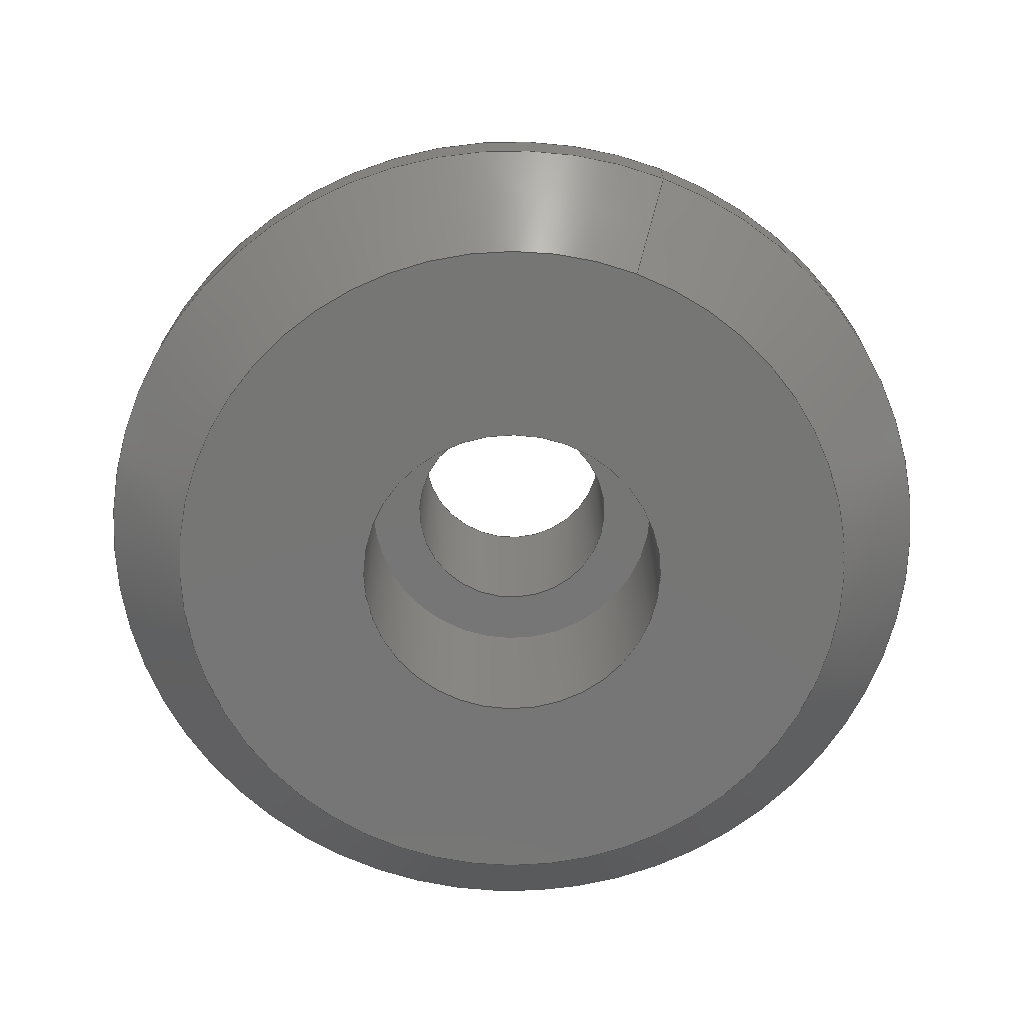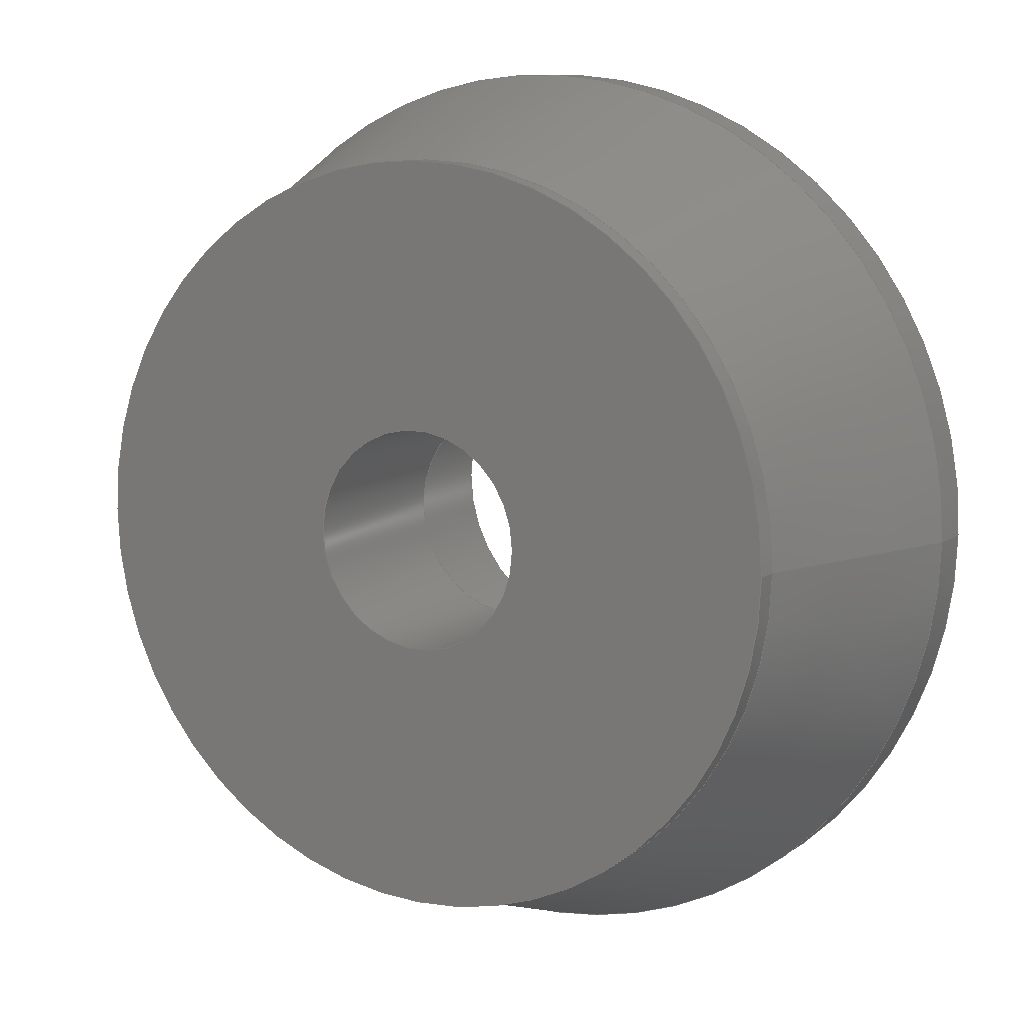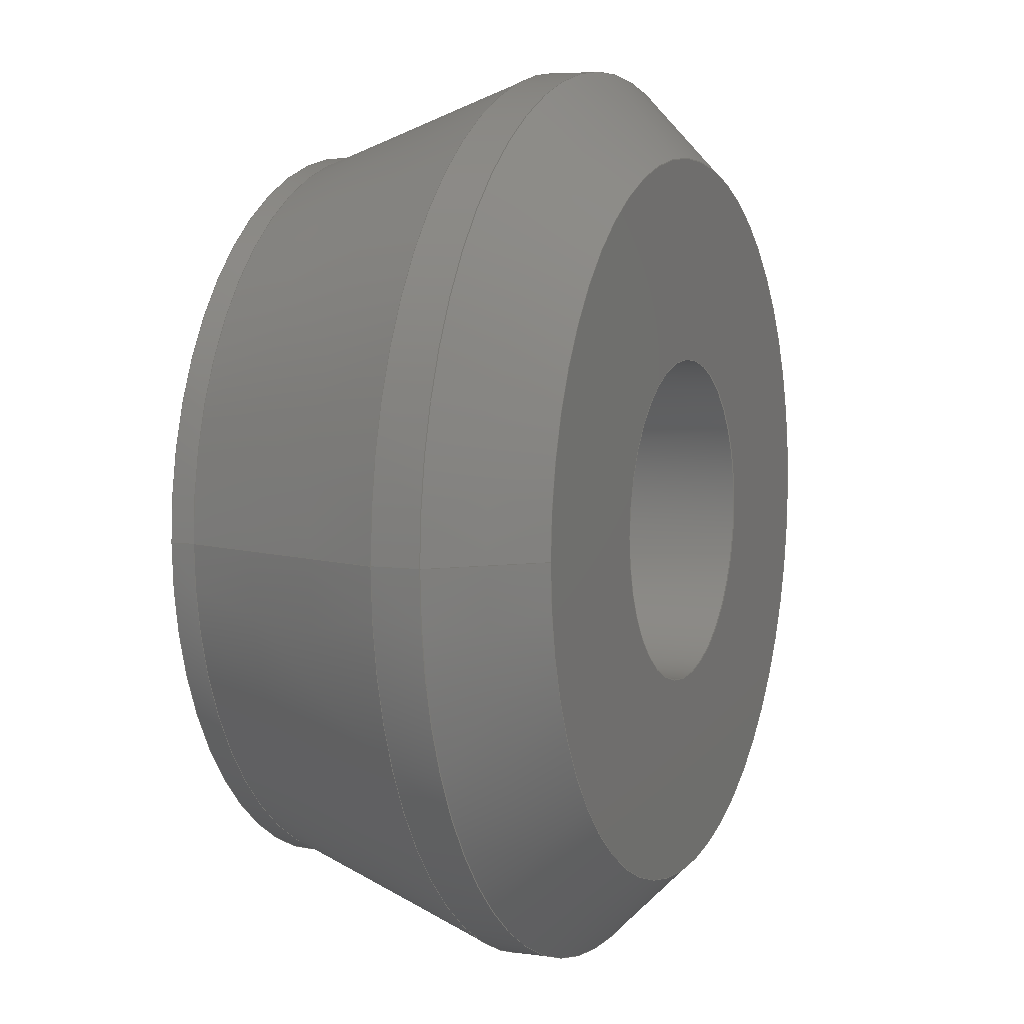
<metadata>
{"format":"step","ext":"stp","renderer":"f3d","projection":"perspective","resolution":1024,"background":"white","views":[{"elev":-68.7,"azim":-110.9,"up":"+Y"},{"elev":9.8,"azim":-150.3,"up":"+Z"},{"elev":6.2,"azim":-67.1,"up":"+Z"}]}
</metadata>
<code>
ISO-10303-21;
DATA;
#1=MECHANICAL_DESIGN_GEOMETRIC_PRESENTATION_REPRESENTATION('',(#4),#326);
#2=SHAPE_REPRESENTATION_RELATIONSHIP('SRR','None',#336,#3);
#3=ADVANCED_BREP_SHAPE_REPRESENTATION('',(#5),#325);
#4=STYLED_ITEM('',(#345),#5);
#5=MANIFOLD_SOLID_BREP('Body3',#168);
#6=FACE_BOUND('',#28,.T.);
#7=FACE_BOUND('',#31,.T.);
#8=FACE_BOUND('',#34,.T.);
#9=PLANE('',#196);
#10=PLANE('',#202);
#11=PLANE('',#208);
#12=CONICAL_SURFACE('',#187,1.182,0.3491);
#13=CONICAL_SURFACE('',#193,1.175,0.7854);
#14=FACE_OUTER_BOUND('',#23,.T.);
#15=FACE_OUTER_BOUND('',#24,.T.);
#16=FACE_OUTER_BOUND('',#25,.T.);
#17=FACE_OUTER_BOUND('',#26,.T.);
#18=FACE_OUTER_BOUND('',#27,.T.);
#19=FACE_OUTER_BOUND('',#29,.T.);
#20=FACE_OUTER_BOUND('',#30,.T.);
#21=FACE_OUTER_BOUND('',#32,.T.);
#22=FACE_OUTER_BOUND('',#33,.T.);
#23=EDGE_LOOP('',(#107,#108,#109,#110,#111,#112));
#24=EDGE_LOOP('',(#113,#114,#115,#116,#117,#118));
#25=EDGE_LOOP('',(#119,#120,#121,#122,#123,#124));
#26=EDGE_LOOP('',(#125,#126,#127,#128,#129,#130));
#27=EDGE_LOOP('',(#131,#132));
#28=EDGE_LOOP('',(#133,#134));
#29=EDGE_LOOP('',(#135,#136,#137,#138,#139,#140));
#30=EDGE_LOOP('',(#141,#142));
#31=EDGE_LOOP('',(#143,#144));
#32=EDGE_LOOP('',(#145,#146,#147,#148,#149,#150));
#33=EDGE_LOOP('',(#151,#152));
#34=EDGE_LOOP('',(#153,#154));
#35=LINE('',#278,#41);
#36=LINE('',#287,#42);
#37=LINE('',#293,#43);
#38=LINE('',#299,#44);
#39=LINE('',#307,#45);
#40=LINE('',#318,#46);
#41=VECTOR('',#217,1.065);
#42=VECTOR('',#228,1.182);
#43=VECTOR('',#235,1.3);
#44=VECTOR('',#242,1.175);
#45=VECTOR('',#251,0.47);
#46=VECTOR('',#264,0.315);
#47=CIRCLE('',#183,1.065);
#48=CIRCLE('',#184,1.065);
#49=CIRCLE('',#185,1.065);
#50=CIRCLE('',#186,1.065);
#51=CIRCLE('',#188,1.3);
#52=CIRCLE('',#189,1.3);
#53=CIRCLE('',#191,1.3);
#54=CIRCLE('',#192,1.3);
#55=CIRCLE('',#194,1.05);
#56=CIRCLE('',#195,1.05);
#57=CIRCLE('',#197,0.47);
#58=CIRCLE('',#198,0.47);
#59=CIRCLE('',#200,0.47);
#60=CIRCLE('',#201,0.47);
#61=CIRCLE('',#203,0.315);
#62=CIRCLE('',#204,0.315);
#63=CIRCLE('',#206,0.315);
#64=CIRCLE('',#207,0.315);
#65=VERTEX_POINT('',#273);
#66=VERTEX_POINT('',#274);
#67=VERTEX_POINT('',#277);
#68=VERTEX_POINT('',#279);
#69=VERTEX_POINT('',#283);
#70=VERTEX_POINT('',#284);
#71=VERTEX_POINT('',#289);
#72=VERTEX_POINT('',#290);
#73=VERTEX_POINT('',#295);
#74=VERTEX_POINT('',#296);
#75=VERTEX_POINT('',#301);
#76=VERTEX_POINT('',#302);
#77=VERTEX_POINT('',#306);
#78=VERTEX_POINT('',#308);
#79=VERTEX_POINT('',#312);
#80=VERTEX_POINT('',#313);
#81=VERTEX_POINT('',#317);
#82=VERTEX_POINT('',#319);
#83=EDGE_CURVE('',#65,#66,#47,.T.);
#84=EDGE_CURVE('',#66,#65,#48,.T.);
#85=EDGE_CURVE('',#66,#67,#35,.T.);
#86=EDGE_CURVE('',#67,#68,#49,.T.);
#87=EDGE_CURVE('',#68,#67,#50,.T.);
#88=EDGE_CURVE('',#69,#70,#51,.T.);
#89=EDGE_CURVE('',#70,#69,#52,.T.);
#90=EDGE_CURVE('',#70,#66,#36,.T.);
#91=EDGE_CURVE('',#71,#72,#53,.T.);
#92=EDGE_CURVE('',#72,#71,#54,.T.);
#93=EDGE_CURVE('',#72,#70,#37,.T.);
#94=EDGE_CURVE('',#73,#74,#55,.T.);
#95=EDGE_CURVE('',#74,#73,#56,.T.);
#96=EDGE_CURVE('',#74,#72,#38,.T.);
#97=EDGE_CURVE('',#75,#76,#57,.T.);
#98=EDGE_CURVE('',#76,#75,#58,.T.);
#99=EDGE_CURVE('',#76,#77,#39,.T.);
#100=EDGE_CURVE('',#78,#77,#59,.T.);
#101=EDGE_CURVE('',#77,#78,#60,.T.);
#102=EDGE_CURVE('',#79,#80,#61,.T.);
#103=EDGE_CURVE('',#80,#79,#62,.T.);
#104=EDGE_CURVE('',#80,#81,#40,.T.);
#105=EDGE_CURVE('',#82,#81,#63,.T.);
#106=EDGE_CURVE('',#81,#82,#64,.T.);
#107=ORIENTED_EDGE('',*,*,#83,.F.);
#108=ORIENTED_EDGE('',*,*,#84,.F.);
#109=ORIENTED_EDGE('',*,*,#85,.T.);
#110=ORIENTED_EDGE('',*,*,#86,.T.);
#111=ORIENTED_EDGE('',*,*,#87,.T.);
#112=ORIENTED_EDGE('',*,*,#85,.F.);
#113=ORIENTED_EDGE('',*,*,#88,.F.);
#114=ORIENTED_EDGE('',*,*,#89,.F.);
#115=ORIENTED_EDGE('',*,*,#90,.T.);
#116=ORIENTED_EDGE('',*,*,#84,.T.);
#117=ORIENTED_EDGE('',*,*,#83,.T.);
#118=ORIENTED_EDGE('',*,*,#90,.F.);
#119=ORIENTED_EDGE('',*,*,#91,.F.);
#120=ORIENTED_EDGE('',*,*,#92,.F.);
#121=ORIENTED_EDGE('',*,*,#93,.T.);
#122=ORIENTED_EDGE('',*,*,#89,.T.);
#123=ORIENTED_EDGE('',*,*,#88,.T.);
#124=ORIENTED_EDGE('',*,*,#93,.F.);
#125=ORIENTED_EDGE('',*,*,#94,.F.);
#126=ORIENTED_EDGE('',*,*,#95,.F.);
#127=ORIENTED_EDGE('',*,*,#96,.T.);
#128=ORIENTED_EDGE('',*,*,#92,.T.);
#129=ORIENTED_EDGE('',*,*,#91,.T.);
#130=ORIENTED_EDGE('',*,*,#96,.F.);
#131=ORIENTED_EDGE('',*,*,#94,.T.);
#132=ORIENTED_EDGE('',*,*,#95,.T.);
#133=ORIENTED_EDGE('',*,*,#97,.F.);
#134=ORIENTED_EDGE('',*,*,#98,.F.);
#135=ORIENTED_EDGE('',*,*,#97,.T.);
#136=ORIENTED_EDGE('',*,*,#99,.T.);
#137=ORIENTED_EDGE('',*,*,#100,.F.);
#138=ORIENTED_EDGE('',*,*,#101,.F.);
#139=ORIENTED_EDGE('',*,*,#99,.F.);
#140=ORIENTED_EDGE('',*,*,#98,.T.);
#141=ORIENTED_EDGE('',*,*,#100,.T.);
#142=ORIENTED_EDGE('',*,*,#101,.T.);
#143=ORIENTED_EDGE('',*,*,#102,.F.);
#144=ORIENTED_EDGE('',*,*,#103,.F.);
#145=ORIENTED_EDGE('',*,*,#102,.T.);
#146=ORIENTED_EDGE('',*,*,#104,.T.);
#147=ORIENTED_EDGE('',*,*,#105,.F.);
#148=ORIENTED_EDGE('',*,*,#106,.F.);
#149=ORIENTED_EDGE('',*,*,#104,.F.);
#150=ORIENTED_EDGE('',*,*,#103,.T.);
#151=ORIENTED_EDGE('',*,*,#87,.F.);
#152=ORIENTED_EDGE('',*,*,#86,.F.);
#153=ORIENTED_EDGE('',*,*,#105,.T.);
#154=ORIENTED_EDGE('',*,*,#106,.T.);
#155=CYLINDRICAL_SURFACE('',#182,1.065);
#156=CYLINDRICAL_SURFACE('',#190,1.3);
#157=CYLINDRICAL_SURFACE('',#199,0.47);
#158=CYLINDRICAL_SURFACE('',#205,0.315);
#159=ADVANCED_FACE('',(#14),#155,.T.);
#160=ADVANCED_FACE('',(#15),#12,.T.);
#161=ADVANCED_FACE('',(#16),#156,.T.);
#162=ADVANCED_FACE('',(#17),#13,.T.);
#163=ADVANCED_FACE('',(#18,#6),#9,.T.);
#164=ADVANCED_FACE('',(#19),#157,.F.);
#165=ADVANCED_FACE('',(#20,#7),#10,.T.);
#166=ADVANCED_FACE('',(#21),#158,.F.);
#167=ADVANCED_FACE('',(#22,#8),#11,.T.);
#168=CLOSED_SHELL('',(#159,#160,#161,#162,#163,#164,#165,#166,#167));
#169=DERIVED_UNIT_ELEMENT(#171,1);
#170=DERIVED_UNIT_ELEMENT(#330,3);
#171=(
MASS_UNIT()
NAMED_UNIT(*)
SI_UNIT(.KILO.,.GRAM.)
);
#172=DERIVED_UNIT((#169,#170));
#173=MEASURE_REPRESENTATION_ITEM('density measure',
POSITIVE_RATIO_MEASURE(2700),#172);
#174=PROPERTY_DEFINITION_REPRESENTATION(#179,#176);
#175=PROPERTY_DEFINITION_REPRESENTATION(#180,#177);
#176=REPRESENTATION('material name',(#178),#325);
#177=REPRESENTATION('density',(#173),#325);
#178=DESCRIPTIVE_REPRESENTATION_ITEM('Aluminum 6061','Aluminum 6061');
#179=PROPERTY_DEFINITION('material property','material name',#338);
#180=PROPERTY_DEFINITION('material property','density of part',#338);
#181=AXIS2_PLACEMENT_3D('placement',#271,#209,#210);
#182=AXIS2_PLACEMENT_3D('',#272,#211,#212);
#183=AXIS2_PLACEMENT_3D('',#275,#213,#214);
#184=AXIS2_PLACEMENT_3D('',#276,#215,#216);
#185=AXIS2_PLACEMENT_3D('',#280,#218,#219);
#186=AXIS2_PLACEMENT_3D('',#281,#220,#221);
#187=AXIS2_PLACEMENT_3D('',#282,#222,#223);
#188=AXIS2_PLACEMENT_3D('',#285,#224,#225);
#189=AXIS2_PLACEMENT_3D('',#286,#226,#227);
#190=AXIS2_PLACEMENT_3D('',#288,#229,#230);
#191=AXIS2_PLACEMENT_3D('',#291,#231,#232);
#192=AXIS2_PLACEMENT_3D('',#292,#233,#234);
#193=AXIS2_PLACEMENT_3D('',#294,#236,#237);
#194=AXIS2_PLACEMENT_3D('',#297,#238,#239);
#195=AXIS2_PLACEMENT_3D('',#298,#240,#241);
#196=AXIS2_PLACEMENT_3D('',#300,#243,#244);
#197=AXIS2_PLACEMENT_3D('',#303,#245,#246);
#198=AXIS2_PLACEMENT_3D('',#304,#247,#248);
#199=AXIS2_PLACEMENT_3D('',#305,#249,#250);
#200=AXIS2_PLACEMENT_3D('',#309,#252,#253);
#201=AXIS2_PLACEMENT_3D('',#310,#254,#255);
#202=AXIS2_PLACEMENT_3D('',#311,#256,#257);
#203=AXIS2_PLACEMENT_3D('',#314,#258,#259);
#204=AXIS2_PLACEMENT_3D('',#315,#260,#261);
#205=AXIS2_PLACEMENT_3D('',#316,#262,#263);
#206=AXIS2_PLACEMENT_3D('',#320,#265,#266);
#207=AXIS2_PLACEMENT_3D('',#321,#267,#268);
#208=AXIS2_PLACEMENT_3D('',#322,#269,#270);
#209=DIRECTION('axis',(0,0,1));
#210=DIRECTION('refdir',(1,0,0));
#211=DIRECTION('center_axis',(0,-1,0));
#212=DIRECTION('ref_axis',(1,0,0));
#213=DIRECTION('center_axis',(0,-1,0));
#214=DIRECTION('ref_axis',(1,0,0));
#215=DIRECTION('center_axis',(0,-1,0));
#216=DIRECTION('ref_axis',(1,0,0));
#217=DIRECTION('',(0,1,0));
#218=DIRECTION('center_axis',(0,-1,0));
#219=DIRECTION('ref_axis',(1,0,0));
#220=DIRECTION('center_axis',(0,-1,0));
#221=DIRECTION('ref_axis',(1,0,0));
#222=DIRECTION('center_axis',(0,-1,0));
#223=DIRECTION('ref_axis',(1,0,0));
#224=DIRECTION('center_axis',(0,-1,0));
#225=DIRECTION('ref_axis',(1,0,0));
#226=DIRECTION('center_axis',(0,-1,0));
#227=DIRECTION('ref_axis',(1,0,0));
#228=DIRECTION('',(0.342,0.9397,4.189e-17));
#229=DIRECTION('center_axis',(0,-1,0));
#230=DIRECTION('ref_axis',(1,0,0));
#231=DIRECTION('center_axis',(0,-1,0));
#232=DIRECTION('ref_axis',(1,0,0));
#233=DIRECTION('center_axis',(0,-1,0));
#234=DIRECTION('ref_axis',(1,0,0));
#235=DIRECTION('',(0,1,0));
#236=DIRECTION('center_axis',(0,1,0));
#237=DIRECTION('ref_axis',(1,0,0));
#238=DIRECTION('center_axis',(0,-1,0));
#239=DIRECTION('ref_axis',(1,0,0));
#240=DIRECTION('center_axis',(0,-1,0));
#241=DIRECTION('ref_axis',(1,0,0));
#242=DIRECTION('',(-0.7071,0.7071,-8.66e-17));
#243=DIRECTION('center_axis',(0,-1,0));
#244=DIRECTION('ref_axis',(0,0,-1));
#245=DIRECTION('center_axis',(0,-1,0));
#246=DIRECTION('ref_axis',(1,0,0));
#247=DIRECTION('center_axis',(0,-1,0));
#248=DIRECTION('ref_axis',(1,0,0));
#249=DIRECTION('center_axis',(0,-1,0));
#250=DIRECTION('ref_axis',(1,0,0));
#251=DIRECTION('',(0,1,0));
#252=DIRECTION('center_axis',(0,-1,0));
#253=DIRECTION('ref_axis',(1,0,0));
#254=DIRECTION('center_axis',(0,-1,0));
#255=DIRECTION('ref_axis',(1,0,0));
#256=DIRECTION('center_axis',(0,-1,0));
#257=DIRECTION('ref_axis',(0,0,-1));
#258=DIRECTION('center_axis',(0,-1,0));
#259=DIRECTION('ref_axis',(1,0,0));
#260=DIRECTION('center_axis',(0,-1,0));
#261=DIRECTION('ref_axis',(1,0,0));
#262=DIRECTION('center_axis',(0,-1,0));
#263=DIRECTION('ref_axis',(1,0,0));
#264=DIRECTION('',(0,1,0));
#265=DIRECTION('center_axis',(0,-1,0));
#266=DIRECTION('ref_axis',(1,0,0));
#267=DIRECTION('center_axis',(0,-1,0));
#268=DIRECTION('ref_axis',(1,0,0));
#269=DIRECTION('center_axis',(0,1,0));
#270=DIRECTION('ref_axis',(0,0,1));
#271=CARTESIAN_POINT('',(0,0,0));
#272=CARTESIAN_POINT('Origin',(0,1.066,0));
#273=CARTESIAN_POINT('',(1.065,1.031,0));
#274=CARTESIAN_POINT('',(-1.065,1.031,-1.304e-16));
#275=CARTESIAN_POINT('Origin',(0,1.031,0));
#276=CARTESIAN_POINT('Origin',(0,1.031,0));
#277=CARTESIAN_POINT('',(-1.065,1.1,-1.304e-16));
#278=CARTESIAN_POINT('',(-1.065,1.066,-1.304e-16));
#279=CARTESIAN_POINT('',(1.065,1.1,0));
#280=CARTESIAN_POINT('Origin',(0,1.1,0));
#281=CARTESIAN_POINT('Origin',(0,1.1,0));
#282=CARTESIAN_POINT('Origin',(0,0.7081,0));
#283=CARTESIAN_POINT('',(1.3,0.385,0));
#284=CARTESIAN_POINT('',(-1.3,0.385,-1.592e-16));
#285=CARTESIAN_POINT('Origin',(0,0.385,0));
#286=CARTESIAN_POINT('Origin',(0,0.385,0));
#287=CARTESIAN_POINT('',(-1.182,0.7081,-1.448e-16));
#288=CARTESIAN_POINT('Origin',(0,0.3175,0));
#289=CARTESIAN_POINT('',(1.3,0.25,0));
#290=CARTESIAN_POINT('',(-1.3,0.25,-1.592e-16));
#291=CARTESIAN_POINT('Origin',(0,0.25,0));
#292=CARTESIAN_POINT('Origin',(0,0.25,0));
#293=CARTESIAN_POINT('',(-1.3,0.3175,-1.592e-16));
#294=CARTESIAN_POINT('Origin',(0,0.125,0));
#295=CARTESIAN_POINT('',(1.05,-3.106e-31,0));
#296=CARTESIAN_POINT('',(-1.05,0,-1.286e-16));
#297=CARTESIAN_POINT('Origin',(0,0,0));
#298=CARTESIAN_POINT('Origin',(0,0,0));
#299=CARTESIAN_POINT('',(-1.175,0.125,-1.439e-16));
#300=CARTESIAN_POINT('Origin',(0.47,7.64e-16,0));
#301=CARTESIAN_POINT('',(0.47,7.64e-16,0));
#302=CARTESIAN_POINT('',(-0.47,6.994e-16,-5.756e-17));
#303=CARTESIAN_POINT('Origin',(0,6.994e-16,0));
#304=CARTESIAN_POINT('Origin',(0,6.994e-16,0));
#305=CARTESIAN_POINT('Origin',(0,0.275,0));
#306=CARTESIAN_POINT('',(-0.47,0.55,-5.756e-17));
#307=CARTESIAN_POINT('',(-0.47,0.275,-5.756e-17));
#308=CARTESIAN_POINT('',(0.47,0.55,0));
#309=CARTESIAN_POINT('Origin',(0,0.55,0));
#310=CARTESIAN_POINT('Origin',(0,0.55,0));
#311=CARTESIAN_POINT('Origin',(0.315,0.55,0));
#312=CARTESIAN_POINT('',(0.315,0.55,0));
#313=CARTESIAN_POINT('',(-0.315,0.55,-3.858e-17));
#314=CARTESIAN_POINT('Origin',(0,0.55,0));
#315=CARTESIAN_POINT('Origin',(0,0.55,0));
#316=CARTESIAN_POINT('Origin',(0,0.825,0));
#317=CARTESIAN_POINT('',(-0.315,1.1,-3.858e-17));
#318=CARTESIAN_POINT('',(-0.315,0.825,-3.858e-17));
#319=CARTESIAN_POINT('',(0.315,1.1,0));
#320=CARTESIAN_POINT('Origin',(0,1.1,0));
#321=CARTESIAN_POINT('Origin',(0,1.1,0));
#322=CARTESIAN_POINT('Origin',(1.065,1.1,0));
#323=UNCERTAINTY_MEASURE_WITH_UNIT(LENGTH_MEASURE(0.0003937),
#328,'DISTANCE_ACCURACY_VALUE',
'Maximum model space distance between geometric entities at asserted c
onnectivities');
#324=UNCERTAINTY_MEASURE_WITH_UNIT(LENGTH_MEASURE(0.0003937),
#328,'DISTANCE_ACCURACY_VALUE',
'Maximum model space distance between geometric entities at asserted c
onnectivities');
#325=(
GEOMETRIC_REPRESENTATION_CONTEXT(3)
GLOBAL_UNCERTAINTY_ASSIGNED_CONTEXT((#323))
GLOBAL_UNIT_ASSIGNED_CONTEXT((#328,#333,#332))
REPRESENTATION_CONTEXT('','3D')
);
#326=(
GEOMETRIC_REPRESENTATION_CONTEXT(3)
GLOBAL_UNCERTAINTY_ASSIGNED_CONTEXT((#324))
GLOBAL_UNIT_ASSIGNED_CONTEXT((#328,#333,#332))
REPRESENTATION_CONTEXT('','3D')
);
#327=DIMENSIONAL_EXPONENTS(1,0,0,0,0,0,0);
#328=(
CONVERSION_BASED_UNIT('inch',#331)
LENGTH_UNIT()
NAMED_UNIT(#327)
);
#329=(
LENGTH_UNIT()
NAMED_UNIT(*)
SI_UNIT(.MILLI.,.METRE.)
);
#330=(
LENGTH_UNIT()
NAMED_UNIT(*)
SI_UNIT($,.METRE.)
);
#331=LENGTH_MEASURE_WITH_UNIT(LENGTH_MEASURE(25.4),#329);
#332=(
NAMED_UNIT(*)
SI_UNIT($,.STERADIAN.)
SOLID_ANGLE_UNIT()
);
#333=(
NAMED_UNIT(*)
PLANE_ANGLE_UNIT()
SI_UNIT($,.RADIAN.)
);
#334=SHAPE_DEFINITION_REPRESENTATION(#335,#336);
#335=PRODUCT_DEFINITION_SHAPE('',$,#338);
#336=SHAPE_REPRESENTATION('',(#181),#325);
#337=PRODUCT_DEFINITION_CONTEXT('part definition',#342,'design');
#338=PRODUCT_DEFINITION('P_Mutha_DampingMount_Base',
'P_Mutha_DampingMount_Base v6',#339,#337);
#339=PRODUCT_DEFINITION_FORMATION('',$,#344);
#340=PRODUCT_RELATED_PRODUCT_CATEGORY('P_Mutha_DampingMount_Base v6',
'P_Mutha_DampingMount_Base v6',(#344));
#341=APPLICATION_PROTOCOL_DEFINITION('international standard',
'automotive_design',2009,#342);
#342=APPLICATION_CONTEXT(
'Core Data for Automotive Mechanical Design Process');
#343=PRODUCT_CONTEXT('part definition',#342,'mechanical');
#344=PRODUCT('P_Mutha_DampingMount_Base','P_Mutha_DampingMount_Base v6',
$,(#343));
#345=PRESENTATION_STYLE_ASSIGNMENT((#346));
#346=SURFACE_STYLE_USAGE(.BOTH.,#347);
#347=SURFACE_SIDE_STYLE('',(#348));
#348=SURFACE_STYLE_FILL_AREA(#349);
#349=FILL_AREA_STYLE('Aluminum - Anodized Rough (Grey)',(#350));
#350=FILL_AREA_STYLE_COLOUR('Aluminum - Anodized Rough (Grey)',#351);
#351=COLOUR_RGB('Aluminum - Anodized Rough (Grey)',0.5373,0.5373,
0.5373);
ENDSEC;
END-ISO-10303-21;

</code>
